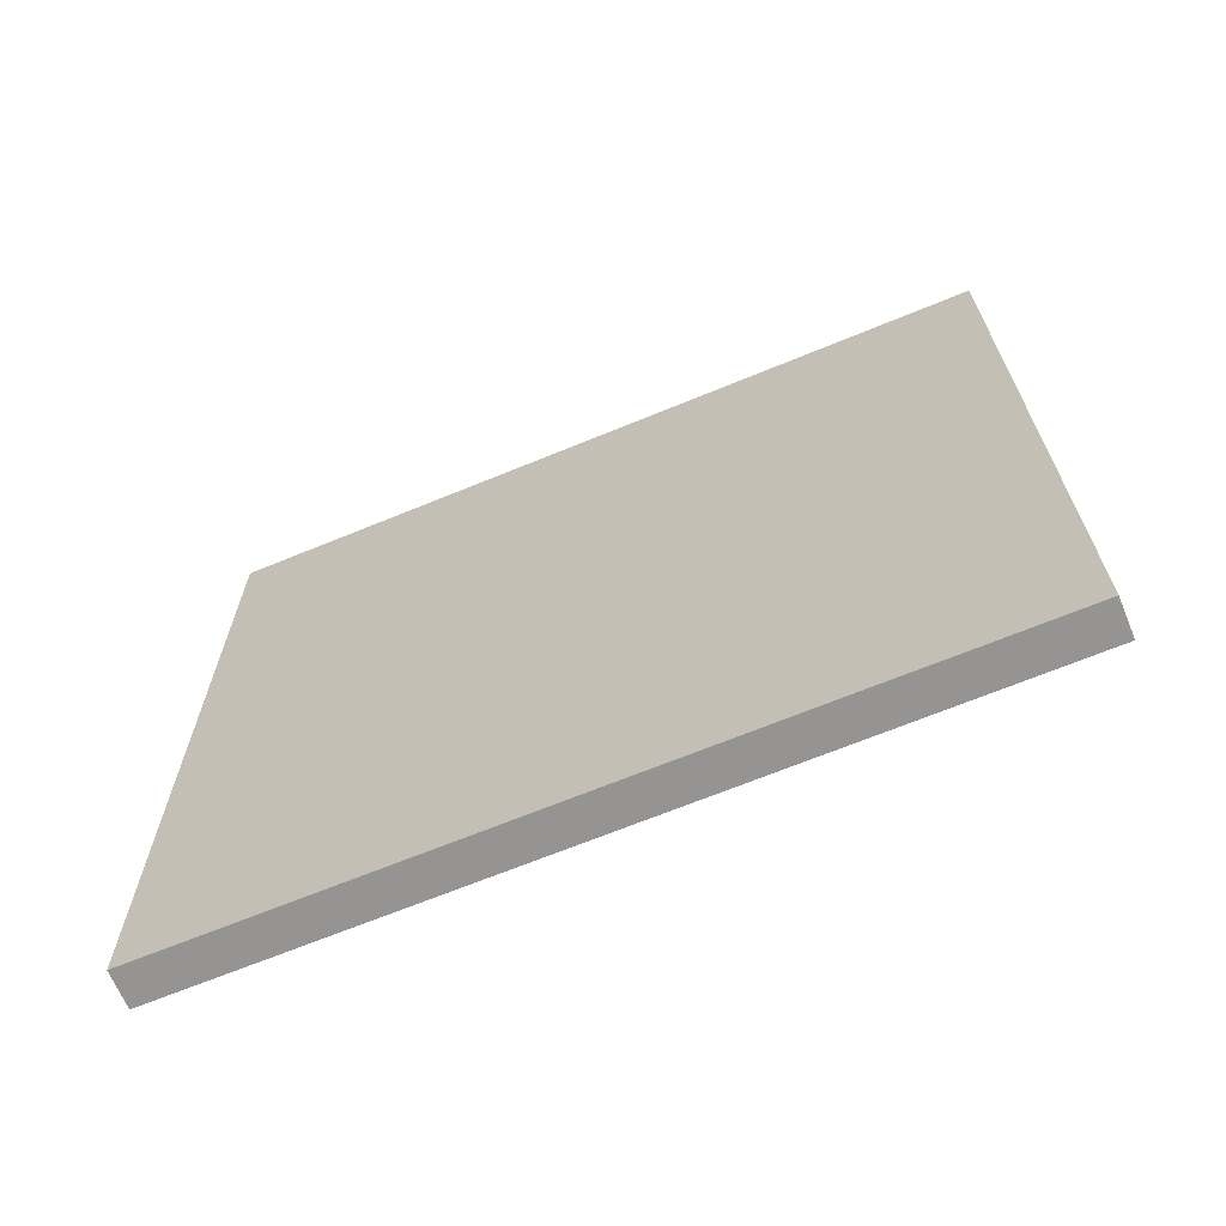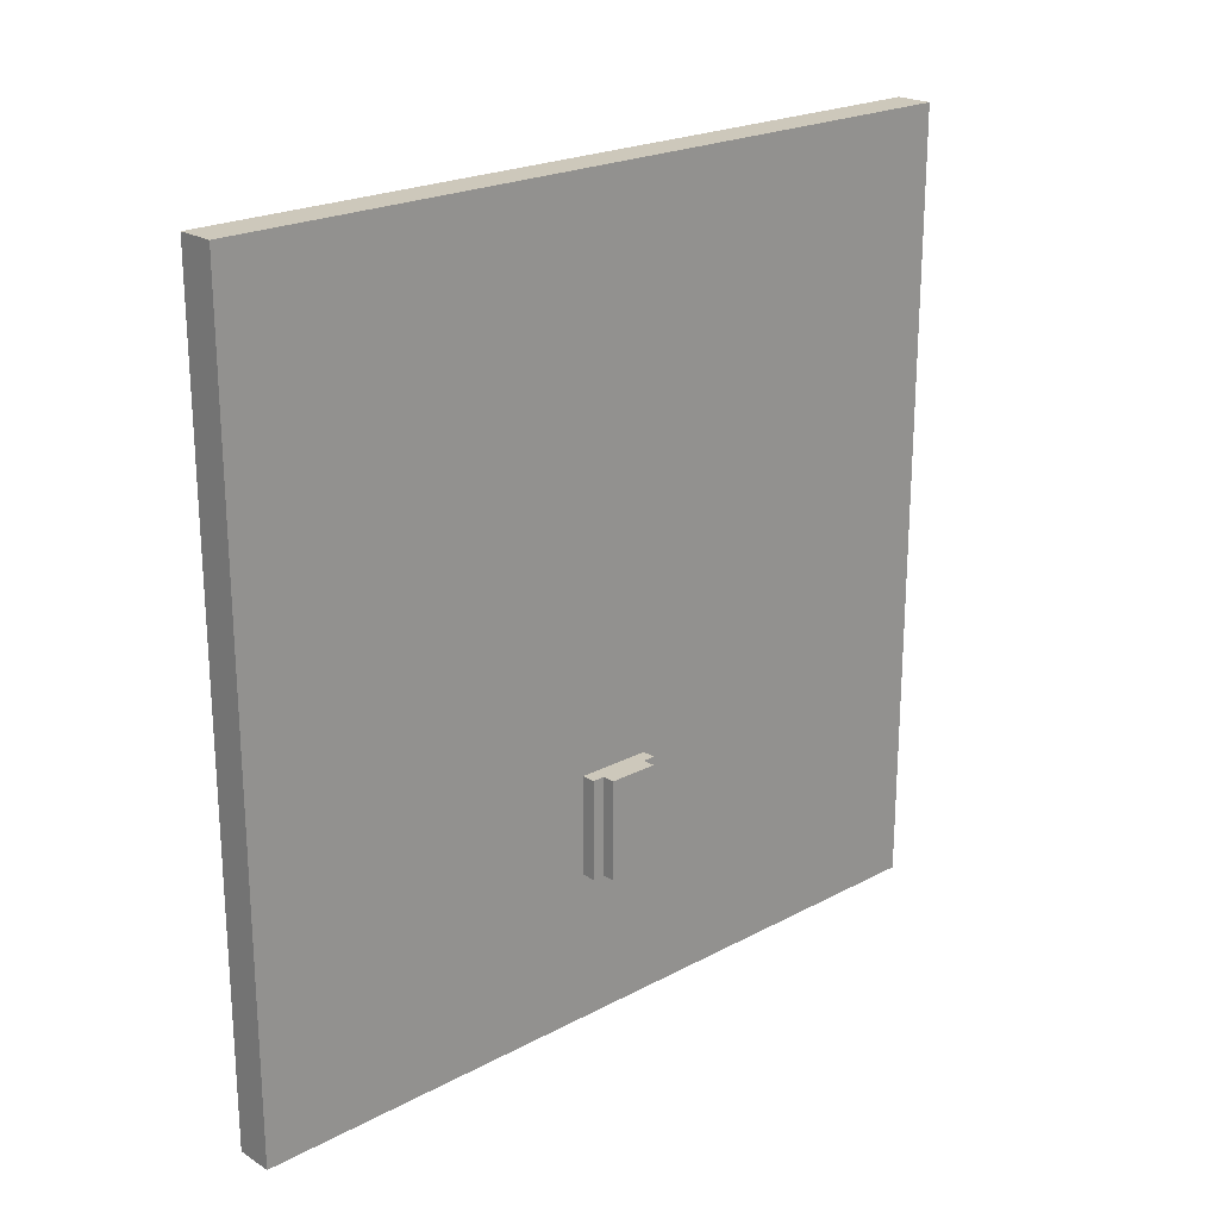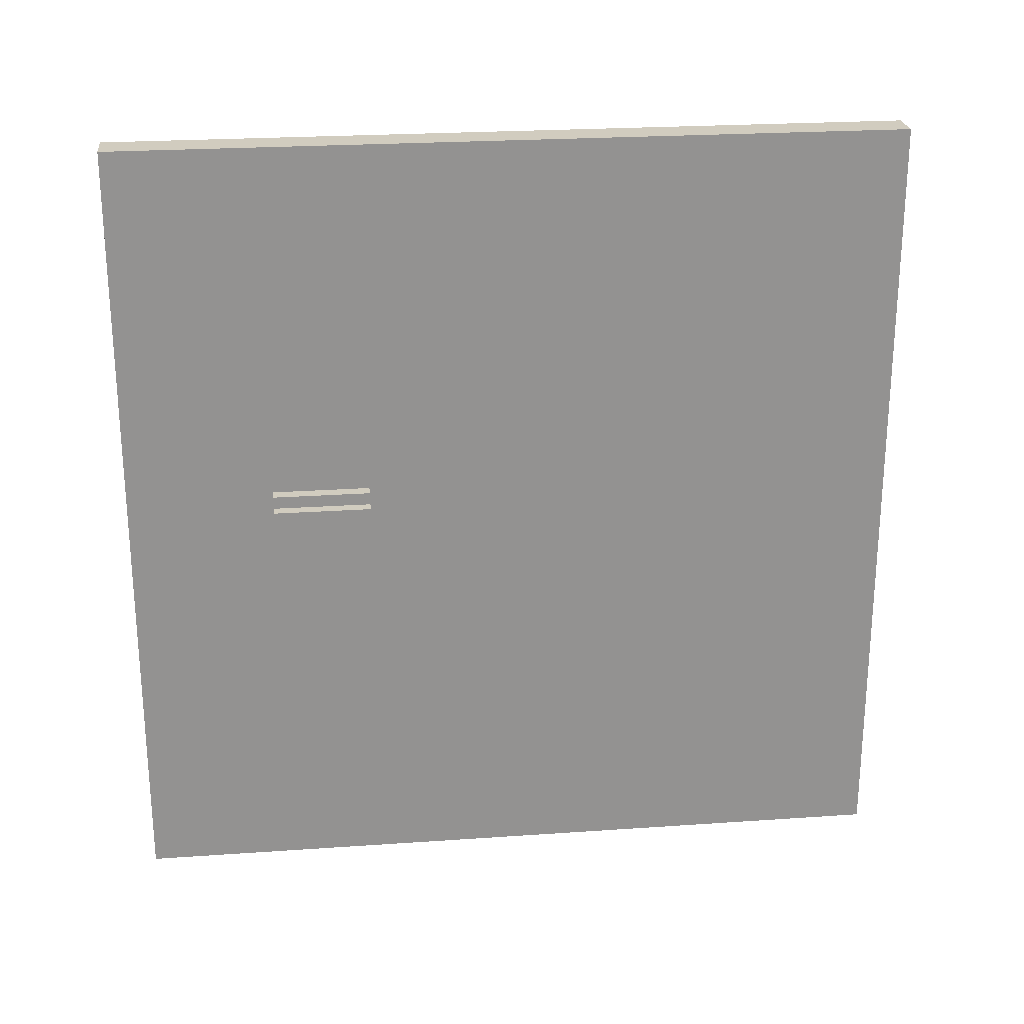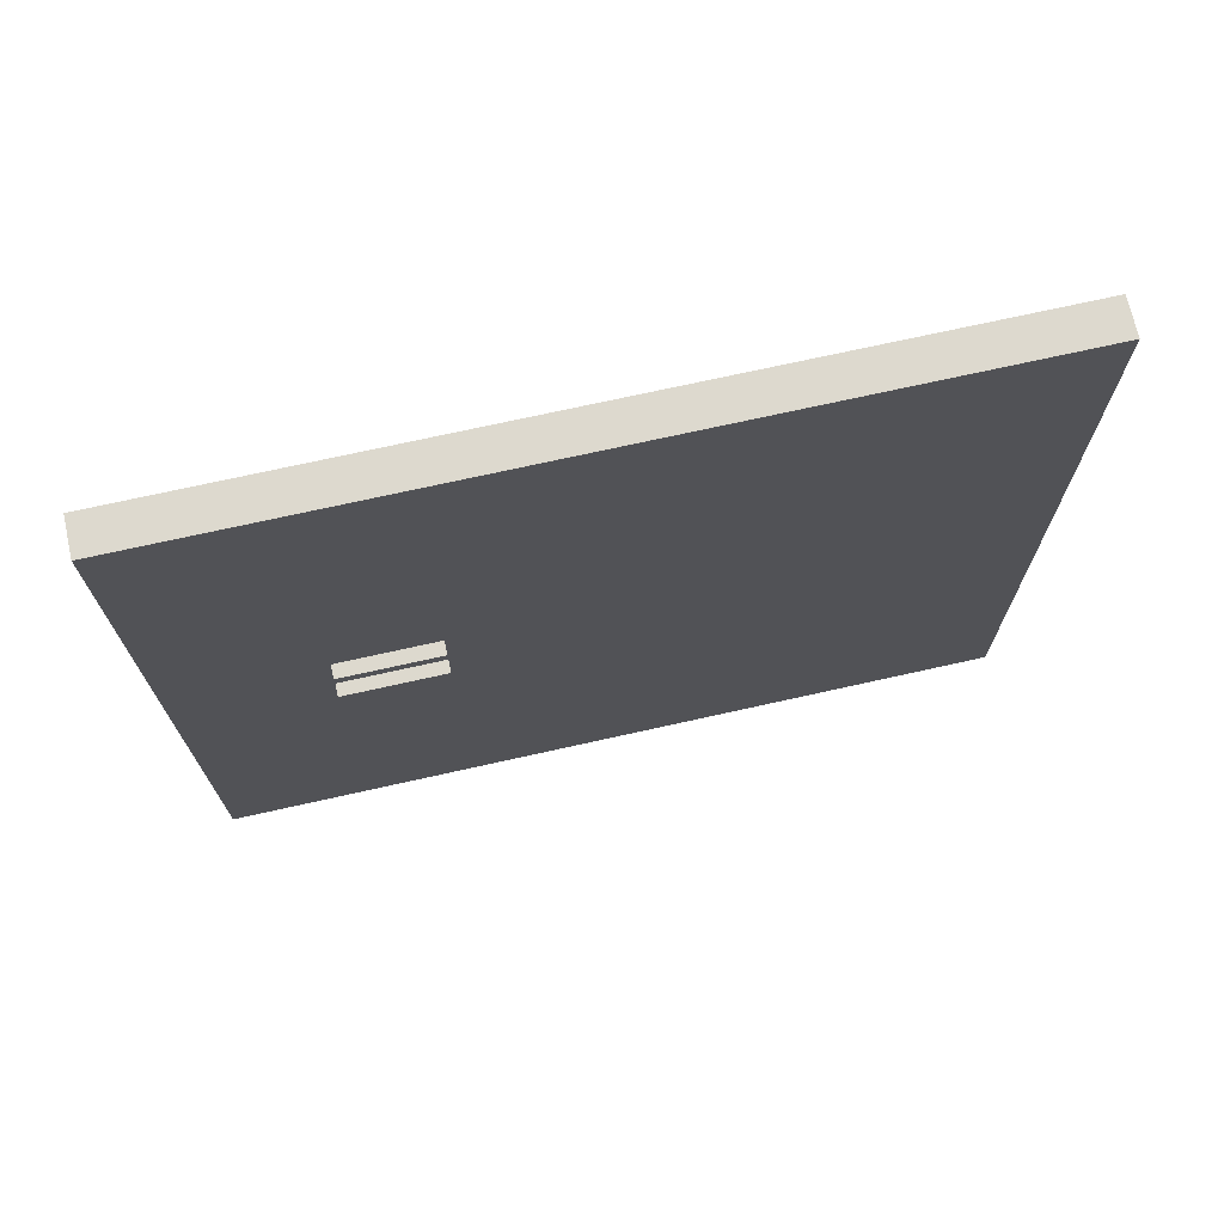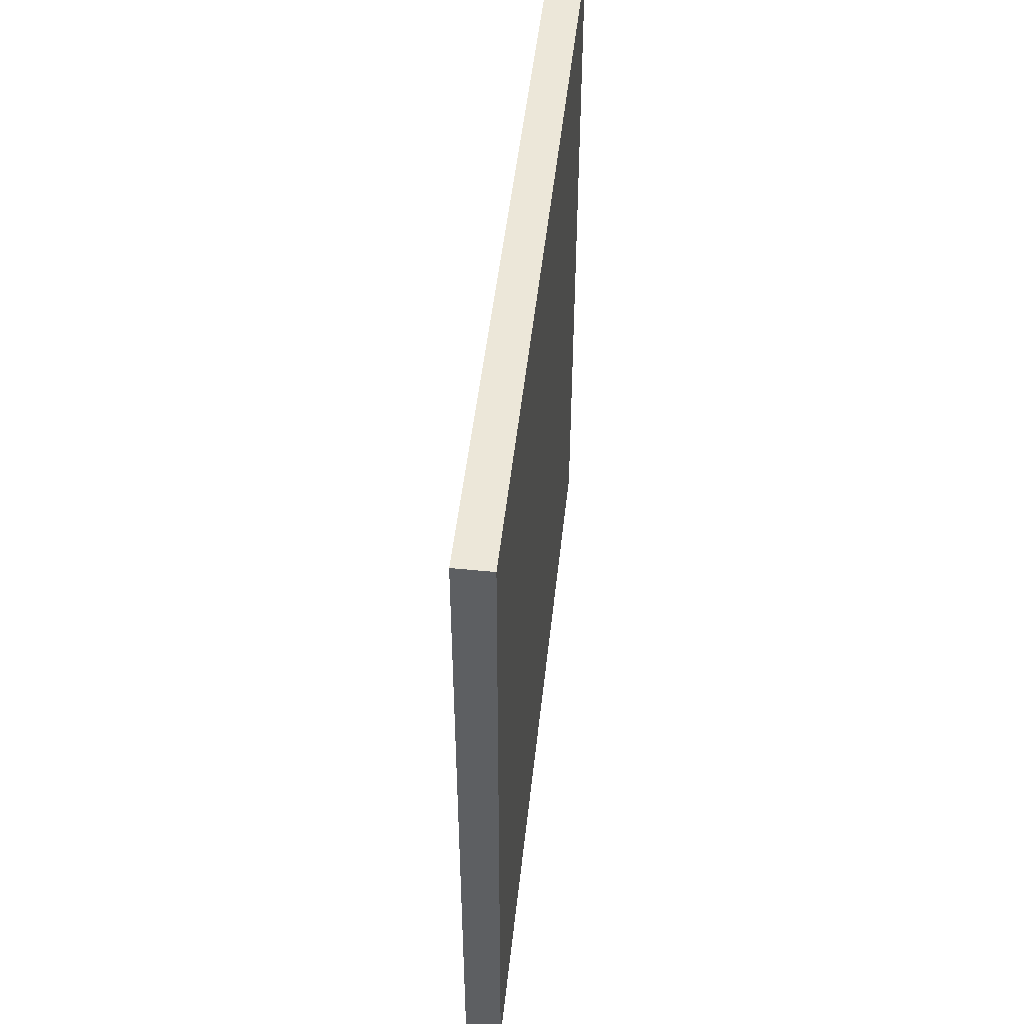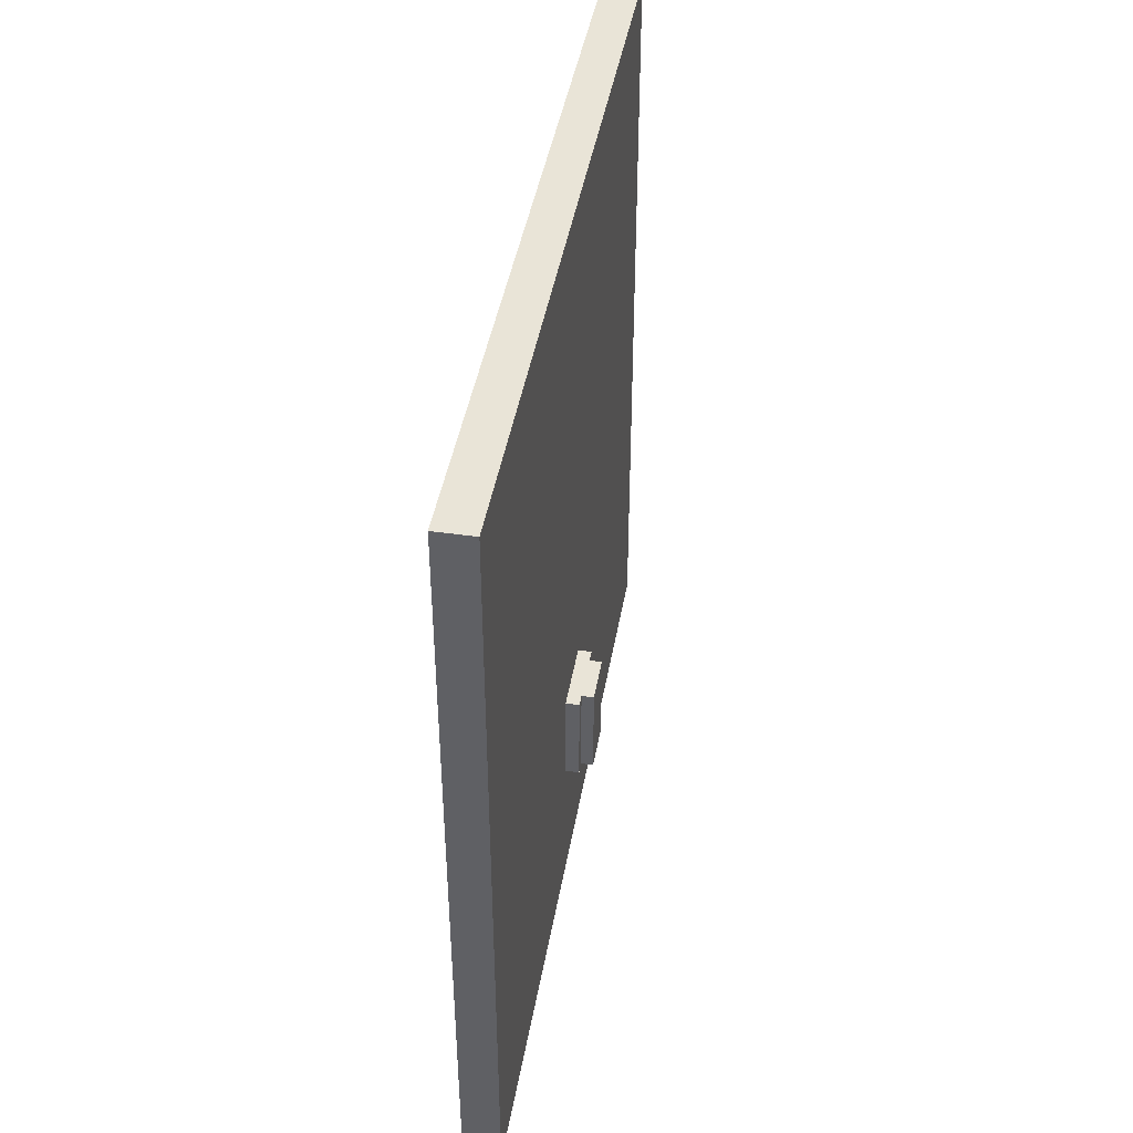
<metadata>
{"format":"obj","ext":"obj","renderer":"f3d","projection":"perspective","resolution":1024,"background":"white","views":[{"elev":-67.1,"azim":-67.5,"up":"+Z"},{"elev":22.0,"azim":47.2,"up":"+Y"},{"elev":24.0,"azim":83.4,"up":"+Z"},{"elev":71.8,"azim":77.4,"up":"+Z"},{"elev":49.7,"azim":-173.7,"up":"+Y"},{"elev":43.2,"azim":9.7,"up":"+Y"}]}
</metadata>
<code>
o circle
v -0.03125 0.0625 0
v -0.03125 -0.07147 0.5
v -0.03125 -0.3035 0.366
v -0.03125 -0.4375 0.134
v -0.03125 -0.4375 -0.134
v -0.03125 -0.3035 -0.366
v -0.03125 -0.07147 -0.5
v -0.03125 0.1965 -0.5
v -0.03125 0.4285 -0.366
v -0.03125 0.5625 -0.134
v -0.03125 0.5625 0.134
v -0.03125 0.4285 0.366
v -0.03125 0.1965 0.5
f 3 4 1
f 4 5 1
f 5 6 1
f 6 7 1
f 7 8 1
f 8 9 1
f 9 10 1
f 10 11 1
f 11 12 1
f 12 13 1
f 13 2 1
f 2 3 1
o cube
v 0.01406 0.5625 0.5
v 0.01406 0.5625 -0.5
v 0.01406 -0.4375 0.5
v 0.01406 -0.4375 -0.5
v -0.03281 0.5625 -0.5
v -0.03281 0.5625 0.5
v -0.03281 -0.4375 -0.5
v -0.03281 -0.4375 0.5
f 17 20 18 15
f 16 17 15 14
f 21 16 14 19
f 20 21 19 18
f 19 14 15 18
f 20 17 16 21
o cube
v 0.03125 -0.125 0.04688
v 0.03125 -0.125 -0.04688
v 0.03125 -0.25 0.04688
v 0.03125 -0.25 -0.04688
v -0.03125 -0.125 -0.04688
v -0.03125 -0.125 0.04688
v -0.03125 -0.25 -0.04688
v -0.03125 -0.25 0.04688
f 25 28 26 23
f 24 25 23 22
f 29 24 22 27
f 28 29 27 26
f 27 22 23 26
f 28 25 24 29
o cube
v 0.04688 -0.125 0.03125
v 0.04688 -0.125 -0.03125
v 0.04688 -0.25 0.03125
v 0.04688 -0.25 -0.03125
v 0.03125 -0.125 -0.03125
v 0.03125 -0.125 0.03125
v 0.03125 -0.25 -0.03125
v 0.03125 -0.25 0.03125
f 33 36 34 31
f 32 33 31 30
f 37 32 30 35
f 36 37 35 34
f 35 30 31 34
f 36 33 32 37

</code>
